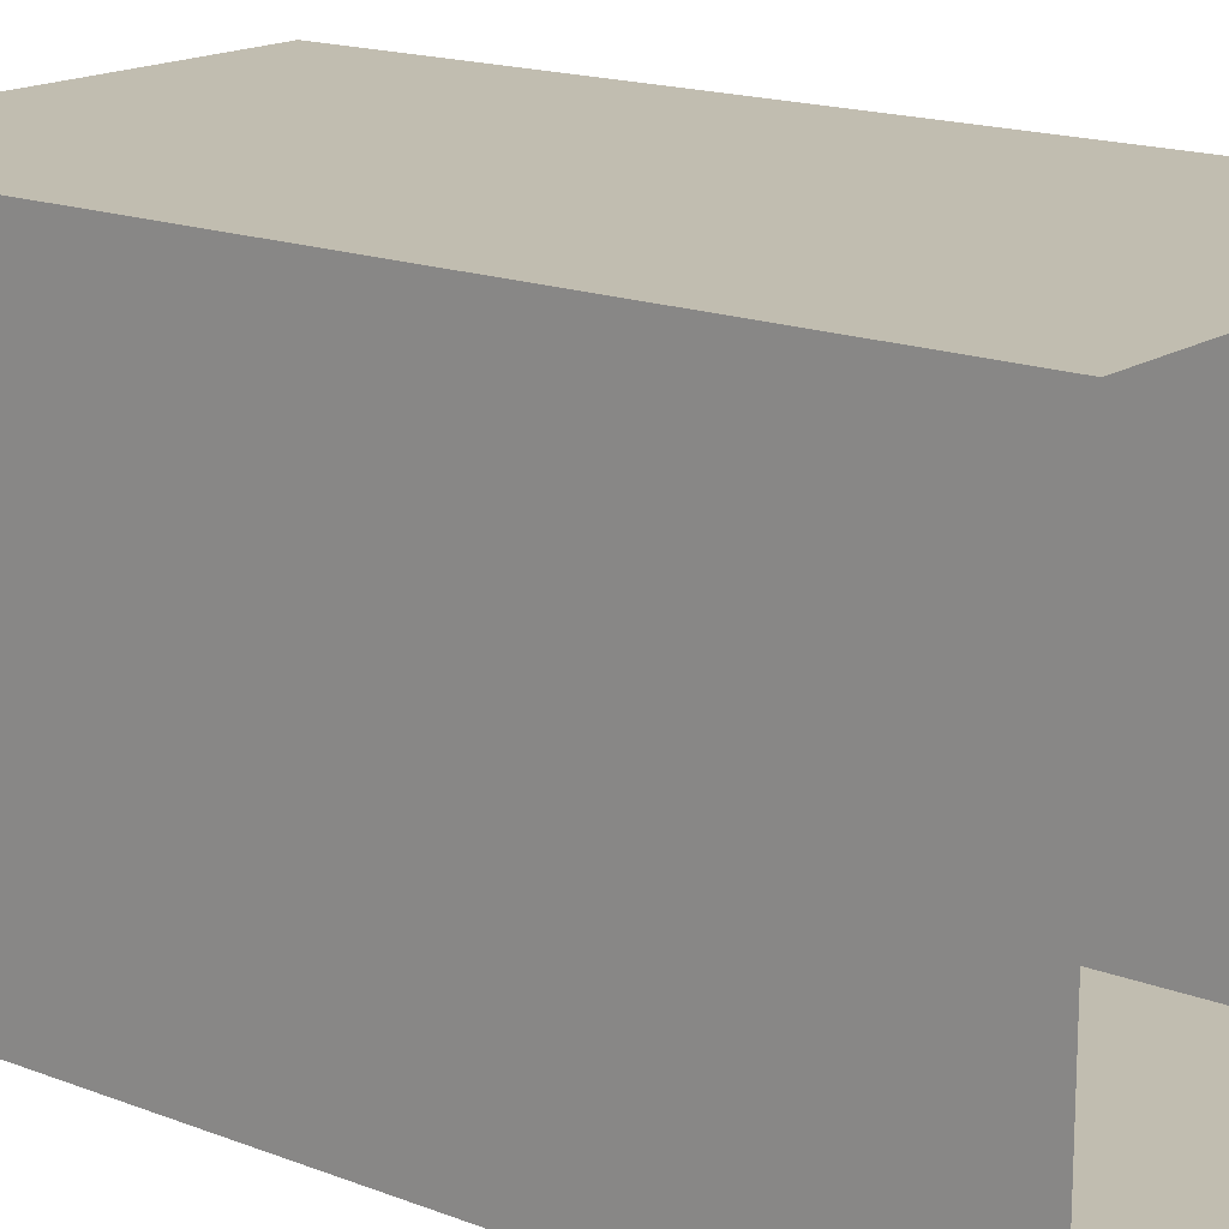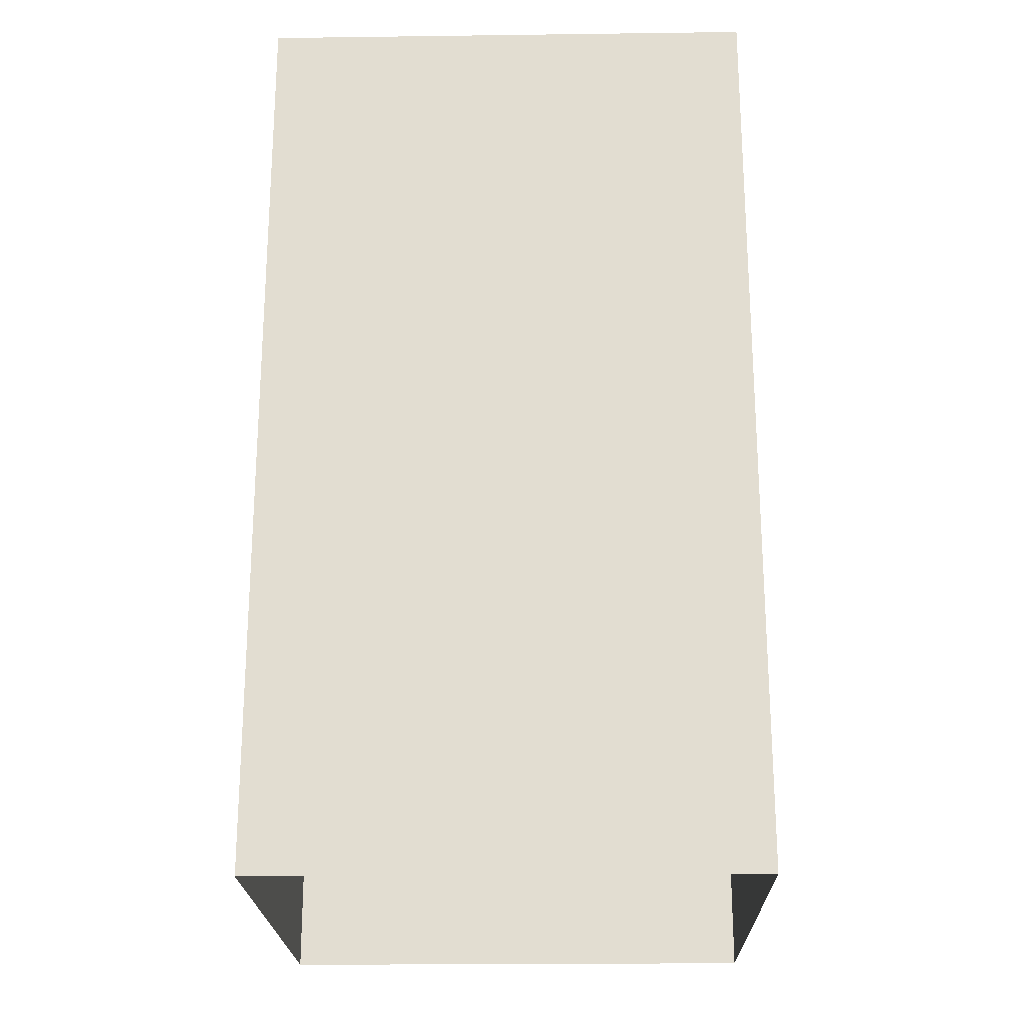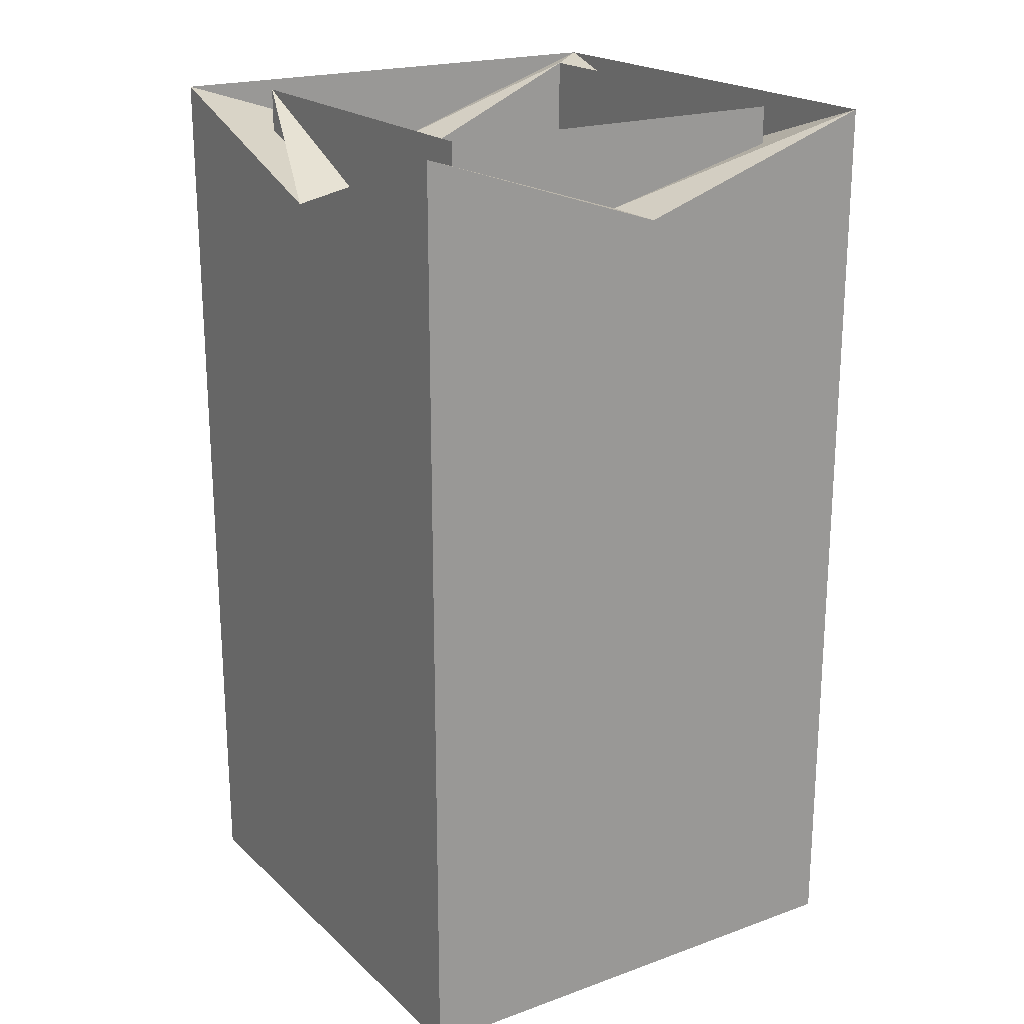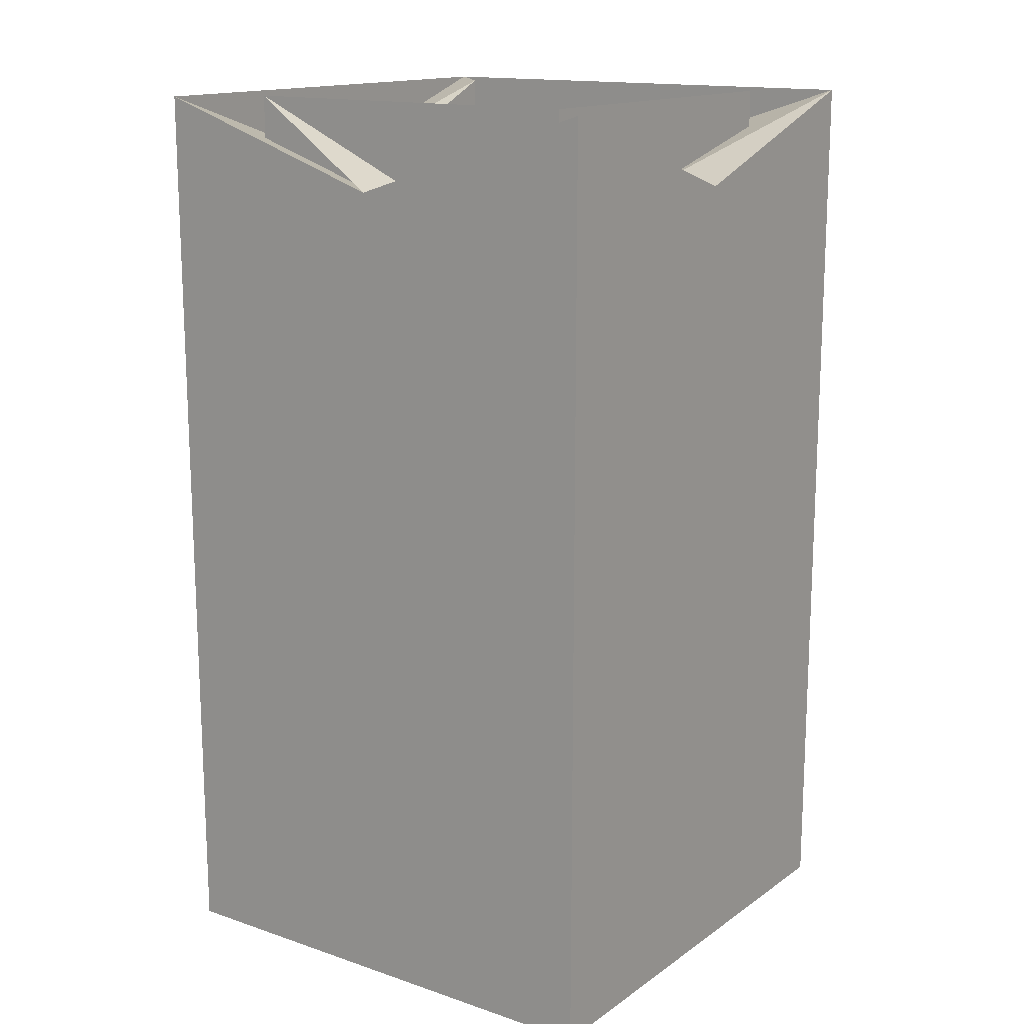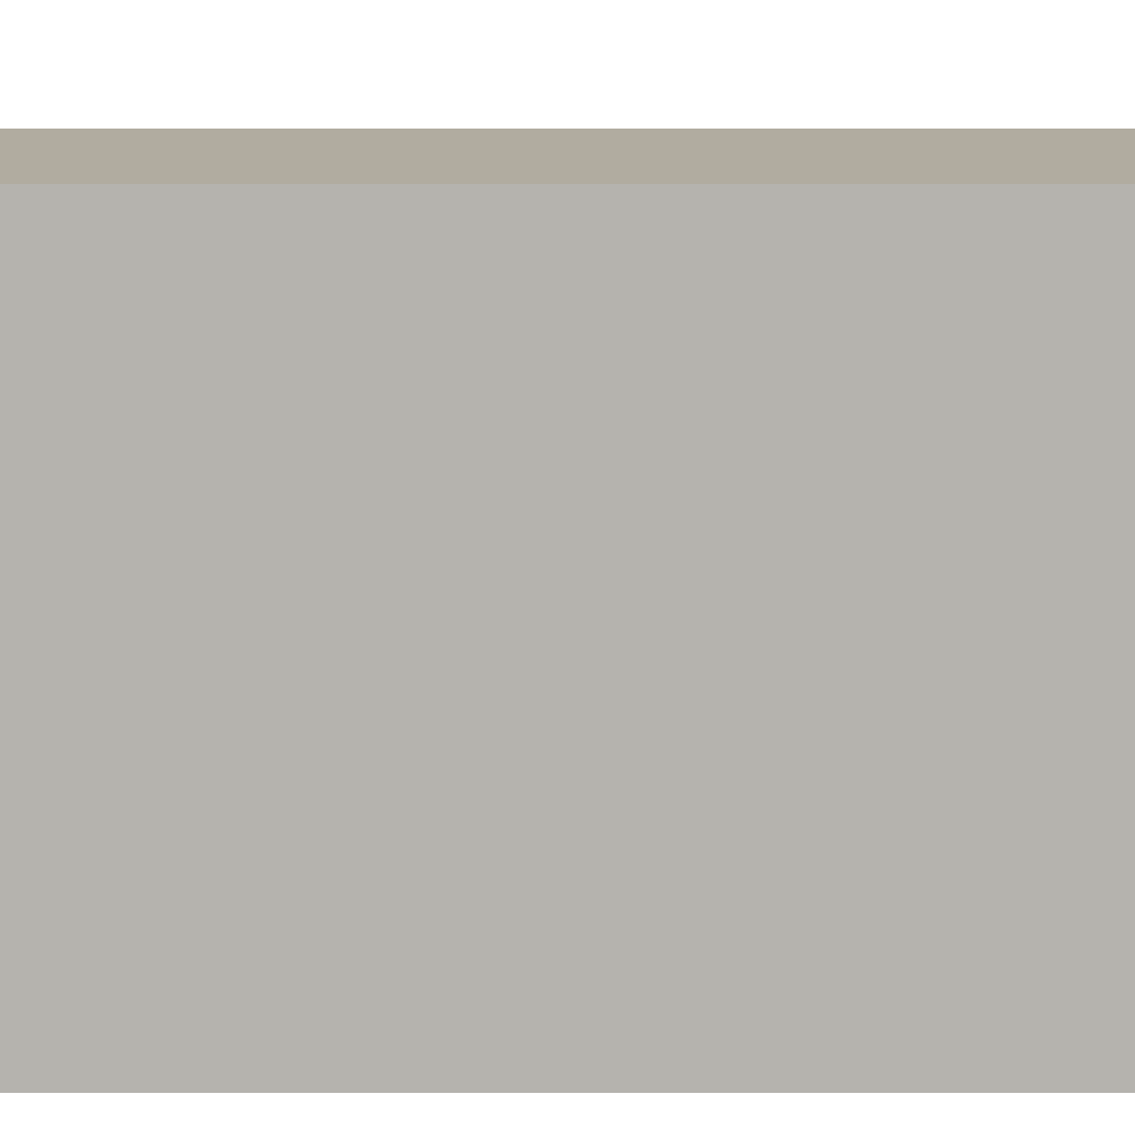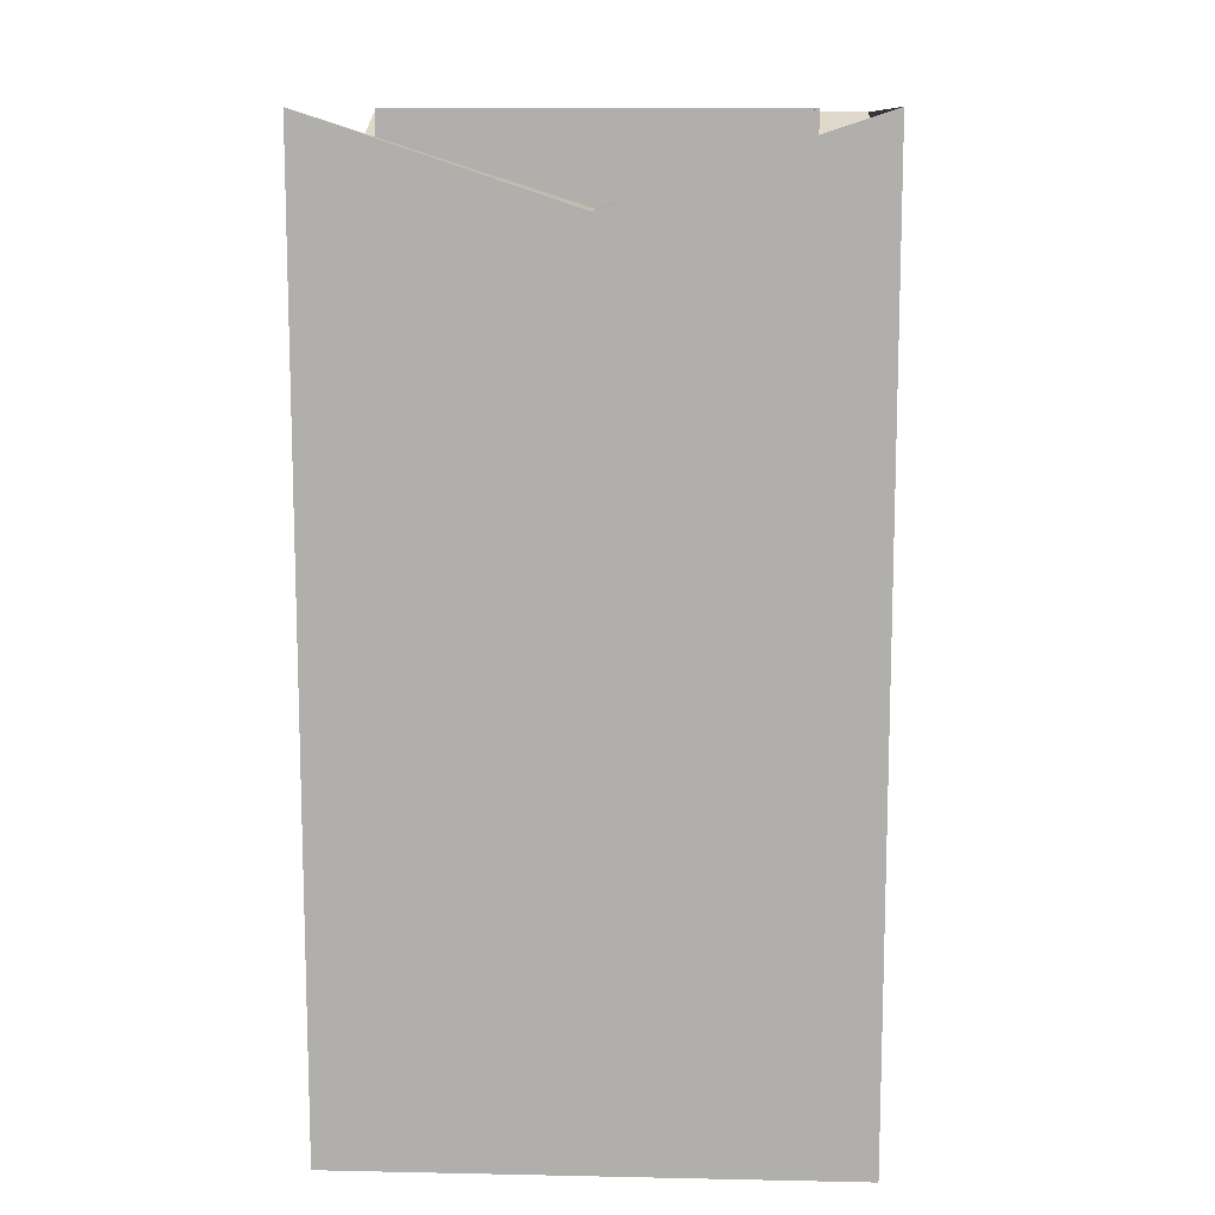
<metadata>
{"format":"obj","ext":"obj","renderer":"f3d","projection":"perspective","resolution":1024,"background":"white","views":[{"elev":16.7,"azim":-51.9,"up":"+Z"},{"elev":-21.9,"azim":91.3,"up":"+Y"},{"elev":20.6,"azim":-122.8,"up":"+Y"},{"elev":15.1,"azim":-144.6,"up":"+Y"},{"elev":-79.9,"azim":90.0,"up":"+Z"},{"elev":11.3,"azim":-87.1,"up":"+Y"}]}
</metadata>
<code>
o Cube.001
v -3 -0 3
v -3 0 -3
v 3 0 -3
v 3 -0 3
v 2.22 10 -2.22
v -2.22 10 -2.22
v 2.22 10 2.22
v -2.22 10 2.22
v -3 11.05 3
v 3 11.05 3
v 3 11.05 -3
v -3 11.05 -3
v 2.22 11.05 -2.22
v -2.22 11.05 -2.22
v 2.22 11.05 2.22
v -2.22 11.05 2.22
v 0 10.05 -3
v 3 10.05 2e-06
v 0 10.05 3
v -3 10.05 2e-06
v 0 10.05 -2.22
v 2.22 10.05 2e-06
v 0 10.05 2.22
v -2.22 10.05 2e-06
f 8 7 5
f 6 8 5
f 14 13 21
f 19 9 10
f 7 15 22
f 11 18 10
f 16 14 24
f 1 9 2
f 2 12 3
f 15 16 23
f 23 19 15
f 18 11 17
f 14 21 24
f 9 24 20
f 6 5 13
f 14 6 13
f 9 1 4
f 10 9 4
f 5 7 22
f 13 5 22
f 3 11 10
f 4 3 10
f 8 6 14
f 16 8 14
f 9 20 2
f 20 12 2
f 12 17 3
f 17 11 3
f 7 8 16
f 15 7 16
f 19 10 15
f 10 18 15
f 18 22 15
f 13 17 21
f 22 18 13
f 18 17 13
f 21 17 24
f 17 12 24
f 12 20 24
f 23 16 24
f 19 23 24
f 9 19 24

</code>
